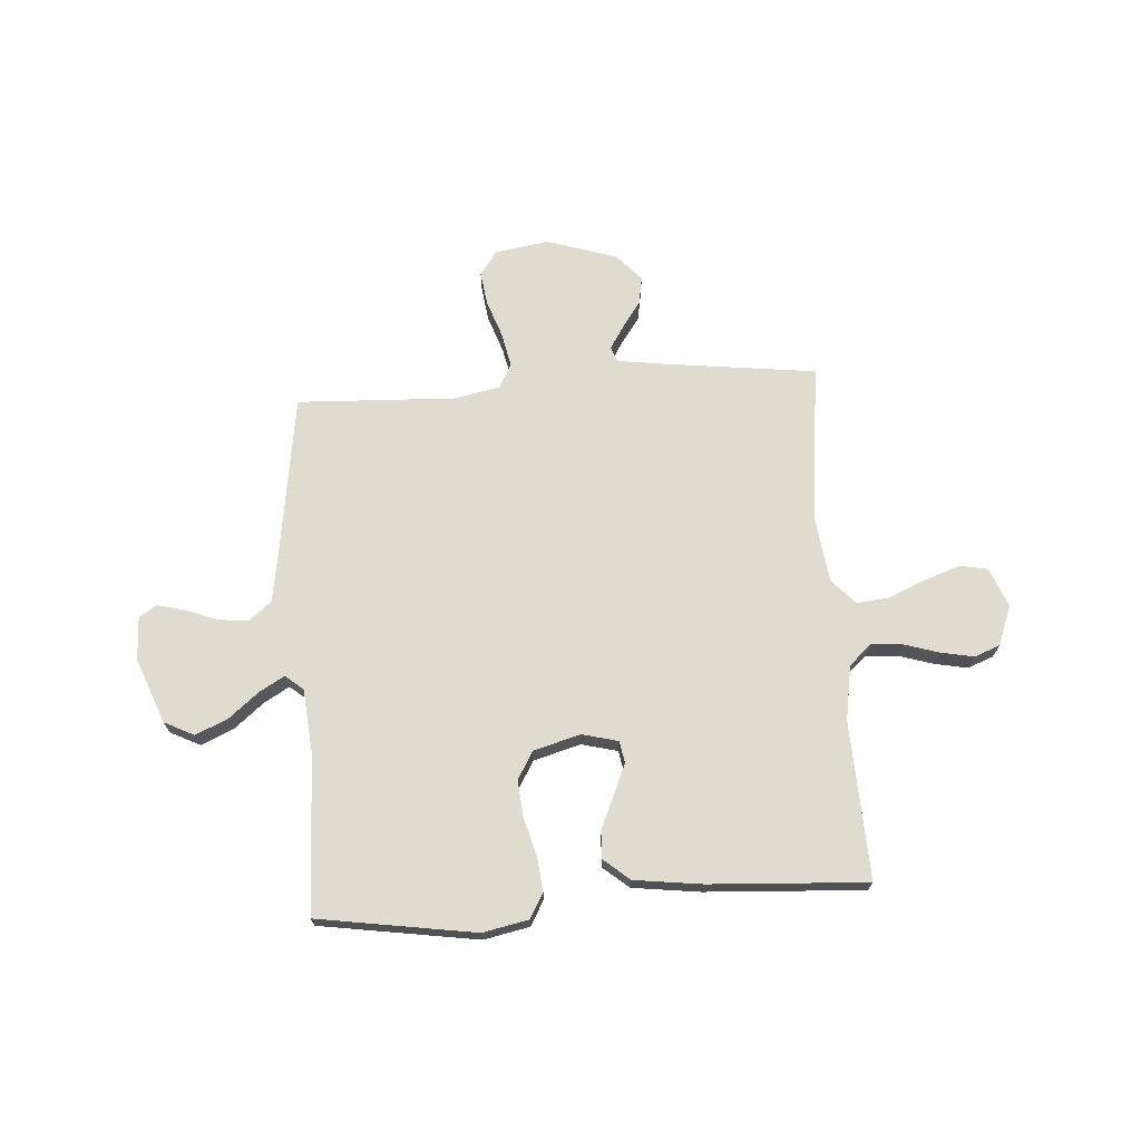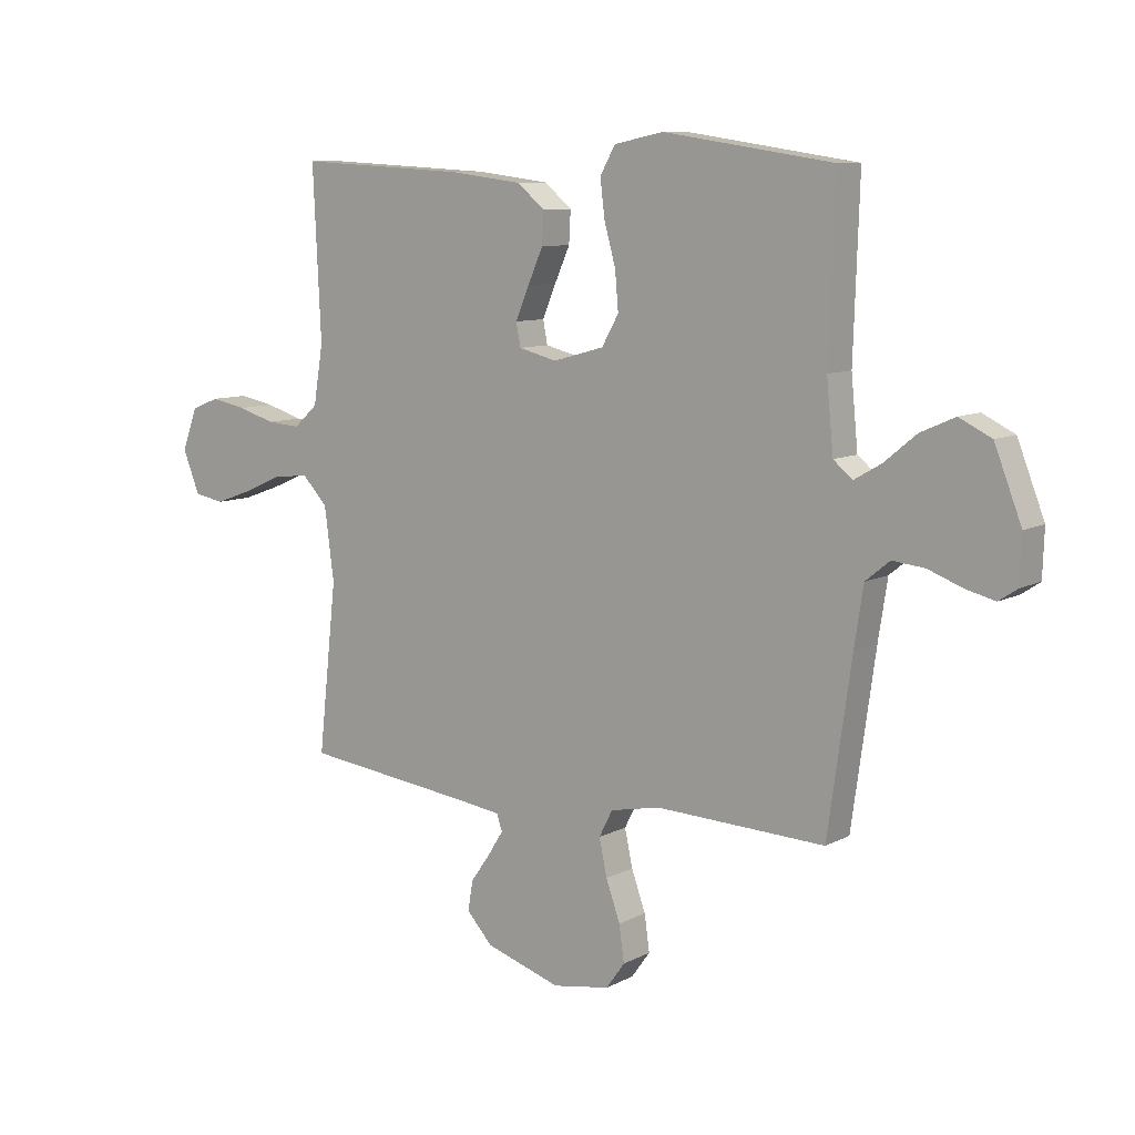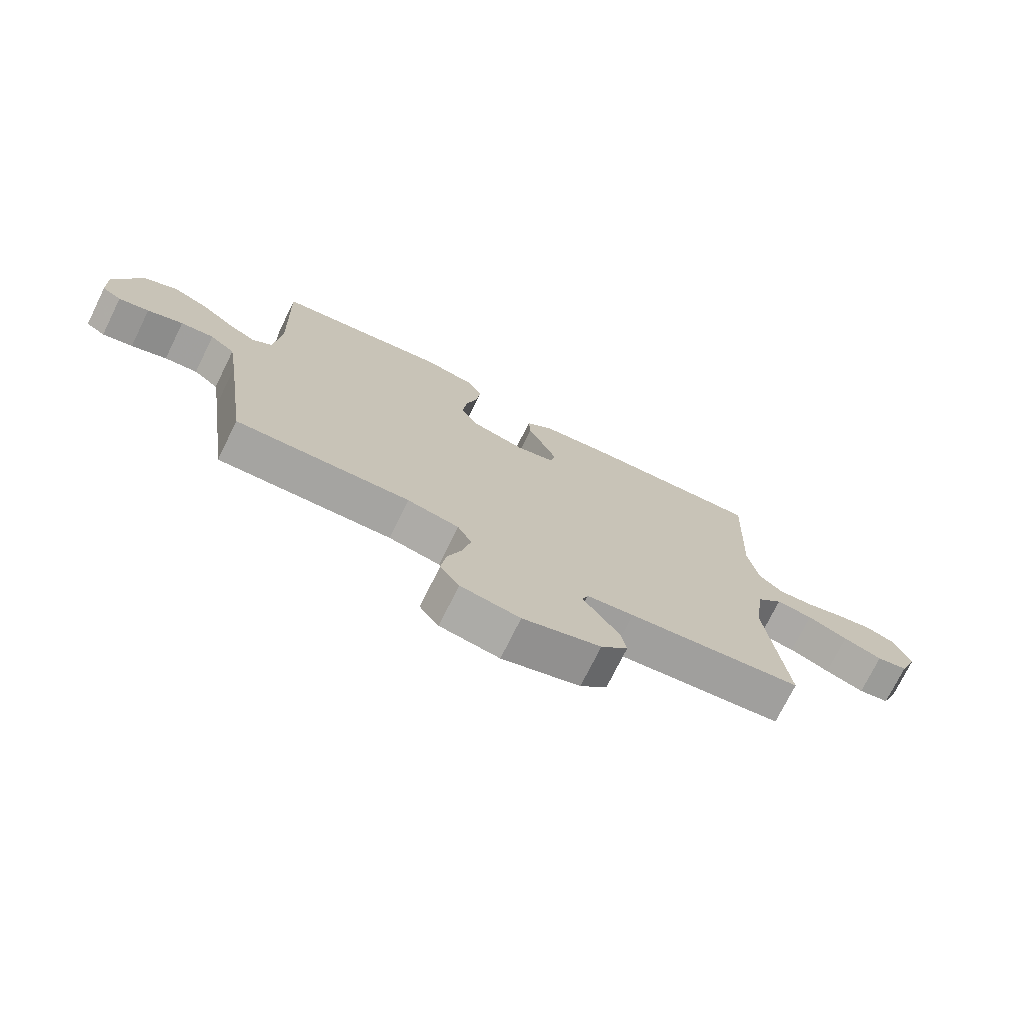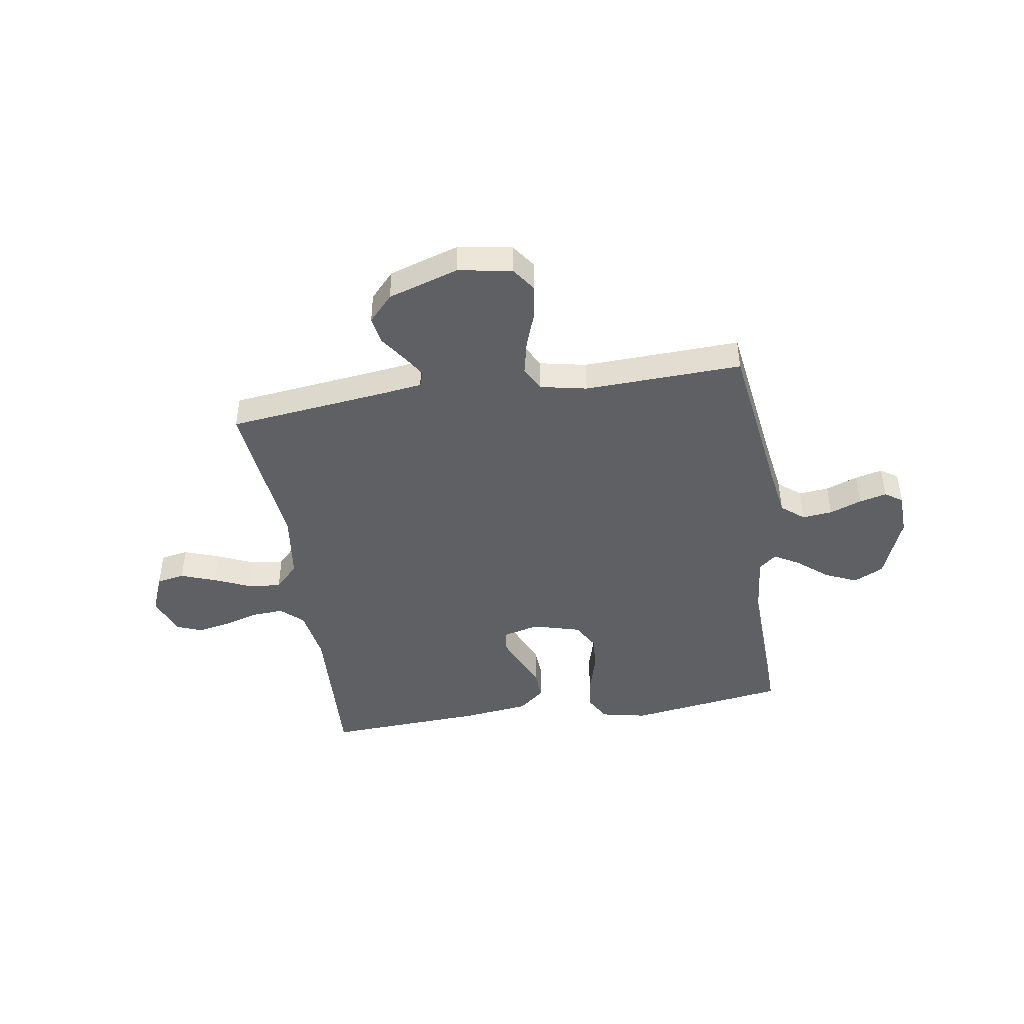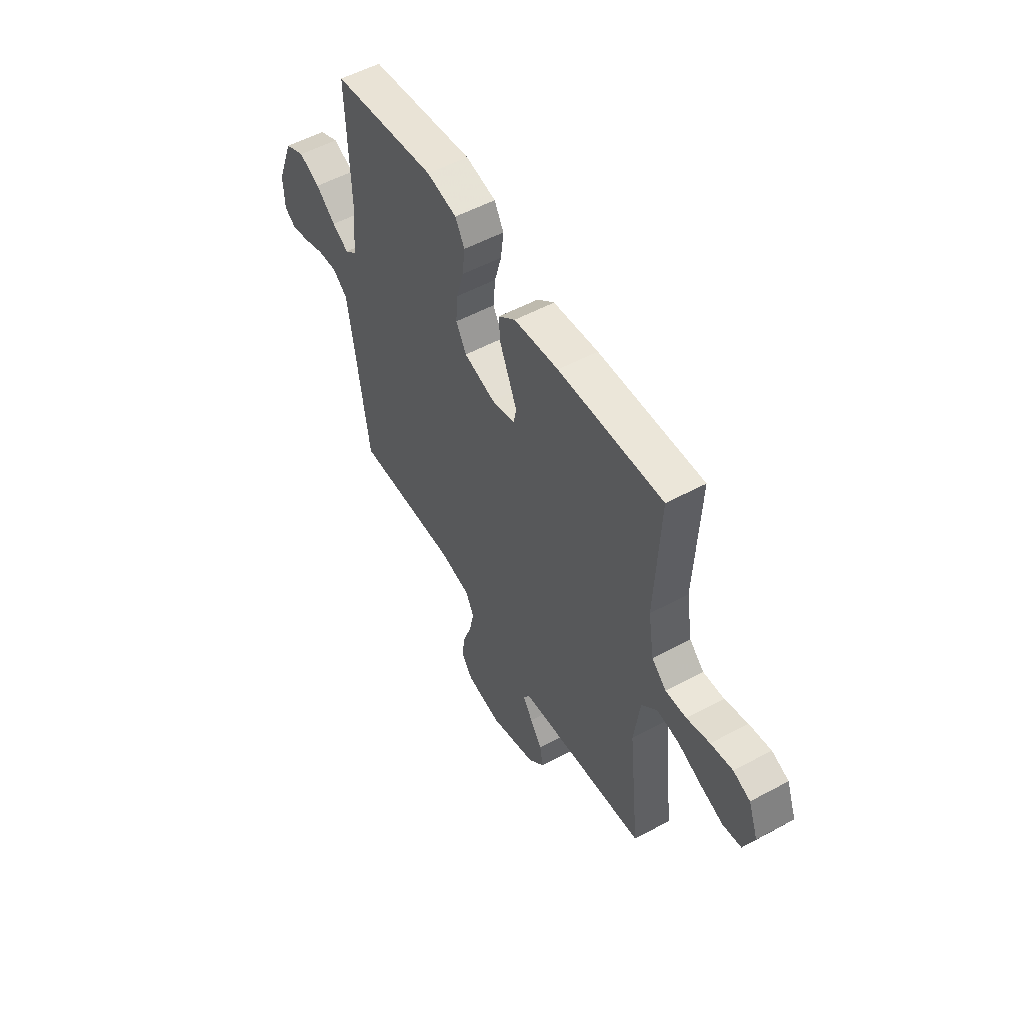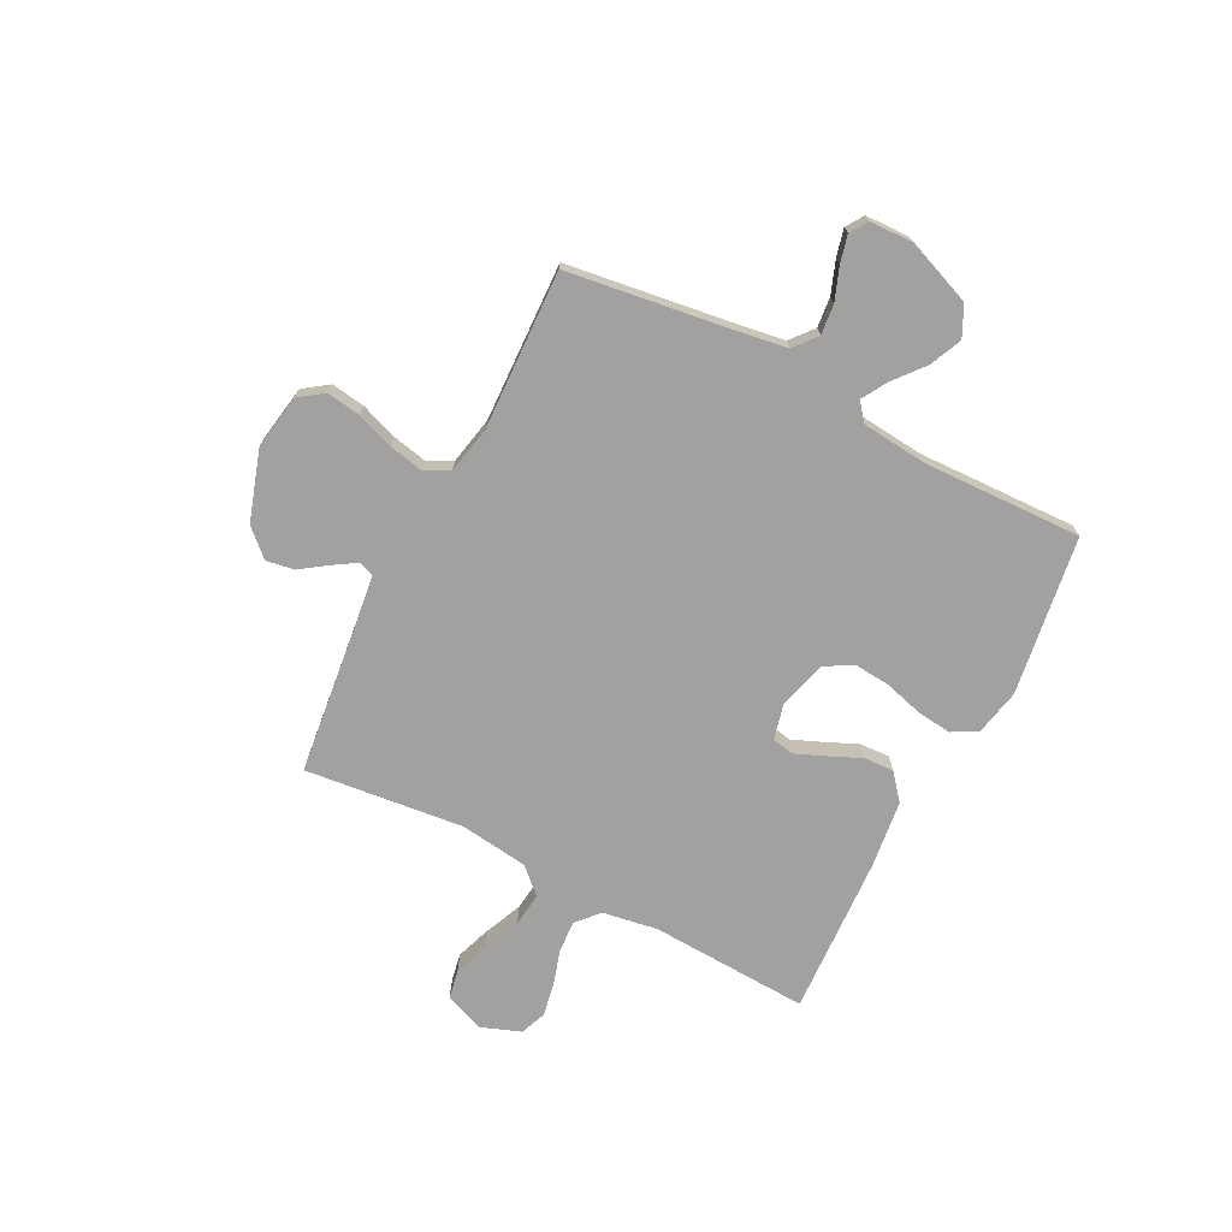
<metadata>
{"format":"obj","ext":"obj","renderer":"f3d","projection":"perspective","resolution":1024,"background":"white","views":[{"elev":70.3,"azim":-3.7,"up":"+Y"},{"elev":9.2,"azim":-143.4,"up":"+Z"},{"elev":-74.0,"azim":-26.3,"up":"+Z"},{"elev":-44.4,"azim":-171.2,"up":"+Y"},{"elev":53.8,"azim":60.1,"up":"+Z"},{"elev":-72.3,"azim":-117.3,"up":"+Y"}]}
</metadata>
<code>
v 0.5 0.07 0.5
v 0.486 0.07 0.2
v 0.503 0.07 0.096
v 0.545 0.07 0.058
v 0.605 0.07 0.062
v 0.671 0.07 0.082
v 0.734 0.07 0.094
v 0.783 0.07 0.075
v 0.811 0.07 0
v 0.781 0.07 -0.075
v 0.728 0.07 -0.085
v 0.661 0.07 -0.061
v 0.592 0.07 -0.031
v 0.529 0.07 -0.024
v 0.484 0.07 -0.071
v 0.467 0.07 -0.2
v 0.5 0.07 -0.5
v 0.2 0.07 -0.536
v 0.119 0.07 -0.547
v 0.109 0.07 -0.576
v 0.136 0.07 -0.619
v 0.171 0.07 -0.669
v 0.18 0.07 -0.722
v 0.134 0.07 -0.772
v 0 0.07 -0.815
v -0.102 0.07 -0.798
v -0.135 0.07 -0.752
v -0.126 0.07 -0.688
v -0.101 0.07 -0.618
v -0.087 0.07 -0.553
v -0.111 0.07 -0.506
v -0.2 0.07 -0.488
v -0.5 0.07 -0.5
v -0.542 0.07 -0.2
v -0.558 0.07 -0.097
v -0.601 0.07 -0.062
v -0.658 0.07 -0.068
v -0.719 0.07 -0.091
v -0.771 0.07 -0.104
v -0.804 0.07 -0.082
v -0.807 0.07 0
v -0.759 0.07 0.123
v -0.702 0.07 0.151
v -0.641 0.07 0.124
v -0.584 0.07 0.077
v -0.536 0.07 0.049
v -0.502 0.07 0.077
v -0.49 0.07 0.2
v -0.5 0.07 0.5
v -0.2 0.07 0.545
v -0.113 0.07 0.527
v -0.086 0.07 0.479
v -0.094 0.07 0.413
v -0.114 0.07 0.341
v -0.12 0.07 0.273
v -0.09 0.07 0.22
v 0 0.07 0.195
v 0.068 0.07 0.212
v 0.076 0.07 0.253
v 0.052 0.07 0.31
v 0.025 0.07 0.371
v 0.022 0.07 0.427
v 0.071 0.07 0.468
v 0.2 0.07 0.484
v 0.5 0 0.5
v 0.486 0 0.2
v 0.503 0 0.096
v 0.545 0 0.058
v 0.605 0 0.062
v 0.671 0 0.082
v 0.734 0 0.094
v 0.783 0 0.075
v 0.811 0 0
v 0.781 0 -0.075
v 0.728 0 -0.085
v 0.661 0 -0.061
v 0.592 0 -0.031
v 0.529 0 -0.024
v 0.484 0 -0.071
v 0.467 0 -0.2
v 0.5 0 -0.5
v 0.2 0 -0.536
v 0.119 0 -0.547
v 0.109 0 -0.576
v 0.136 0 -0.619
v 0.171 0 -0.669
v 0.18 0 -0.722
v 0.134 0 -0.772
v 0 0 -0.815
v -0.102 0 -0.798
v -0.135 0 -0.752
v -0.126 0 -0.688
v -0.101 0 -0.618
v -0.087 0 -0.553
v -0.111 0 -0.506
v -0.2 0 -0.488
v -0.5 0 -0.5
v -0.542 0 -0.2
v -0.558 0 -0.097
v -0.601 0 -0.062
v -0.658 0 -0.068
v -0.719 0 -0.091
v -0.771 0 -0.104
v -0.804 0 -0.082
v -0.807 0 0
v -0.759 0 0.123
v -0.702 0 0.151
v -0.641 0 0.124
v -0.584 0 0.077
v -0.536 0 0.049
v -0.502 0 0.077
v -0.49 0 0.2
v -0.5 0 0.5
v -0.2 0 0.545
v -0.113 0 0.527
v -0.086 0 0.479
v -0.094 0 0.413
v -0.114 0 0.341
v -0.12 0 0.273
v -0.09 0 0.22
v 0 0 0.195
v 0.068 0 0.212
v 0.076 0 0.253
v 0.052 0 0.31
v 0.025 0 0.371
v 0.022 0 0.427
v 0.071 0 0.468
v 0.2 0 0.484
f 64 1 2
f 63 64 2
f 62 63 2
f 61 62 2
f 60 61 2
f 59 60 2 3
f 58 59 3 4
f 57 58 4
f 52 53 54
f 51 52 54
f 50 51 54
f 49 50 54
f 48 49 54
f 47 48 54 55
f 46 47 55 56
f 43 44 45
f 42 43 45
f 41 42 45
f 40 41 45
f 39 40 45
f 38 39 45
f 37 38 45
f 36 37 45 46
f 46 56 57
f 36 46 57
f 35 36 57
f 32 33 34
f 35 57 4
f 34 35 4
f 32 34 4
f 31 32 4
f 27 28 29
f 26 27 29
f 25 26 29
f 24 25 29
f 23 24 29
f 22 23 29
f 21 22 29
f 20 21 29 30
f 16 17 18
f 15 16 18 19
f 11 12 13
f 10 11 13
f 9 10 13
f 8 9 13
f 7 8 13
f 6 7 13
f 5 6 13
f 5 13 14
f 4 5 14 15
f 19 20 30 31
f 4 15 19 31
f 66 65 128
f 66 128 127
f 66 127 126
f 66 126 125
f 66 125 124
f 67 66 124 123
f 68 67 123 122
f 68 122 121
f 118 117 116
f 118 116 115
f 118 115 114
f 118 114 113
f 118 113 112
f 119 118 112 111
f 120 119 111 110
f 109 108 107
f 109 107 106
f 109 106 105
f 109 105 104
f 109 104 103
f 109 103 102
f 109 102 101
f 110 109 101 100
f 121 120 110
f 121 110 100
f 121 100 99
f 98 97 96
f 68 121 99
f 68 99 98
f 68 98 96
f 68 96 95
f 93 92 91
f 93 91 90
f 93 90 89
f 93 89 88
f 93 88 87
f 93 87 86
f 93 86 85
f 94 93 85 84
f 82 81 80
f 83 82 80 79
f 77 76 75
f 77 75 74
f 77 74 73
f 77 73 72
f 77 72 71
f 77 71 70
f 77 70 69
f 78 77 69
f 79 78 69 68
f 95 94 84 83
f 95 83 79 68
f 1 65 66 2
f 2 66 67 3
f 3 67 68 4
f 4 68 69 5
f 5 69 70 6
f 6 70 71 7
f 7 71 72 8
f 8 72 73 9
f 9 73 74 10
f 10 74 75 11
f 11 75 76 12
f 12 76 77 13
f 13 77 78 14
f 14 78 79 15
f 15 79 80 16
f 16 80 81 17
f 17 81 82 18
f 18 82 83 19
f 19 83 84 20
f 20 84 85 21
f 21 85 86 22
f 22 86 87 23
f 23 87 88 24
f 24 88 89 25
f 25 89 90 26
f 26 90 91 27
f 27 91 92 28
f 28 92 93 29
f 29 93 94 30
f 30 94 95 31
f 31 95 96 32
f 32 96 97 33
f 33 97 98 34
f 34 98 99 35
f 35 99 100 36
f 36 100 101 37
f 37 101 102 38
f 38 102 103 39
f 39 103 104 40
f 40 104 105 41
f 41 105 106 42
f 42 106 107 43
f 43 107 108 44
f 44 108 109 45
f 45 109 110 46
f 46 110 111 47
f 47 111 112 48
f 48 112 113 49
f 49 113 114 50
f 50 114 115 51
f 51 115 116 52
f 52 116 117 53
f 53 117 118 54
f 54 118 119 55
f 55 119 120 56
f 56 120 121 57
f 57 121 122 58
f 58 122 123 59
f 59 123 124 60
f 60 124 125 61
f 61 125 126 62
f 62 126 127 63
f 63 127 128 64
f 64 128 65 1

</code>
